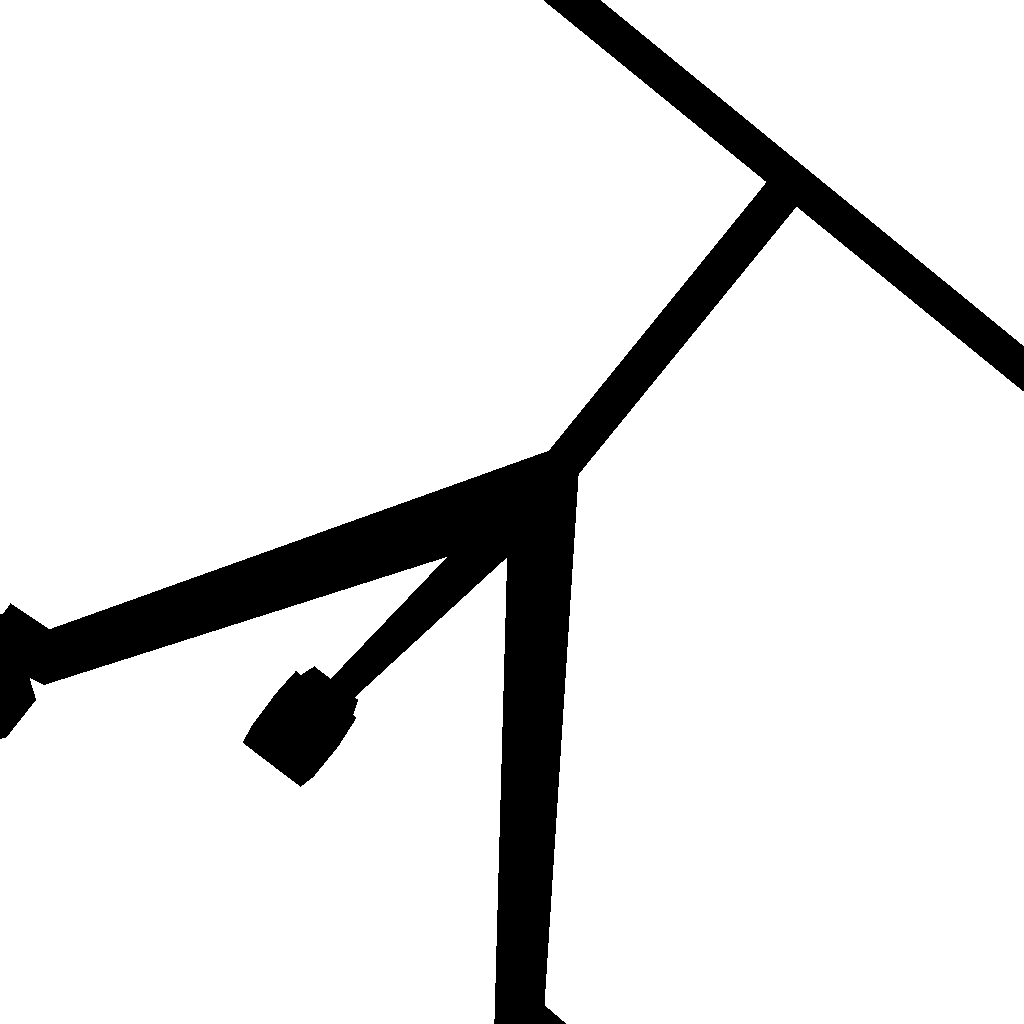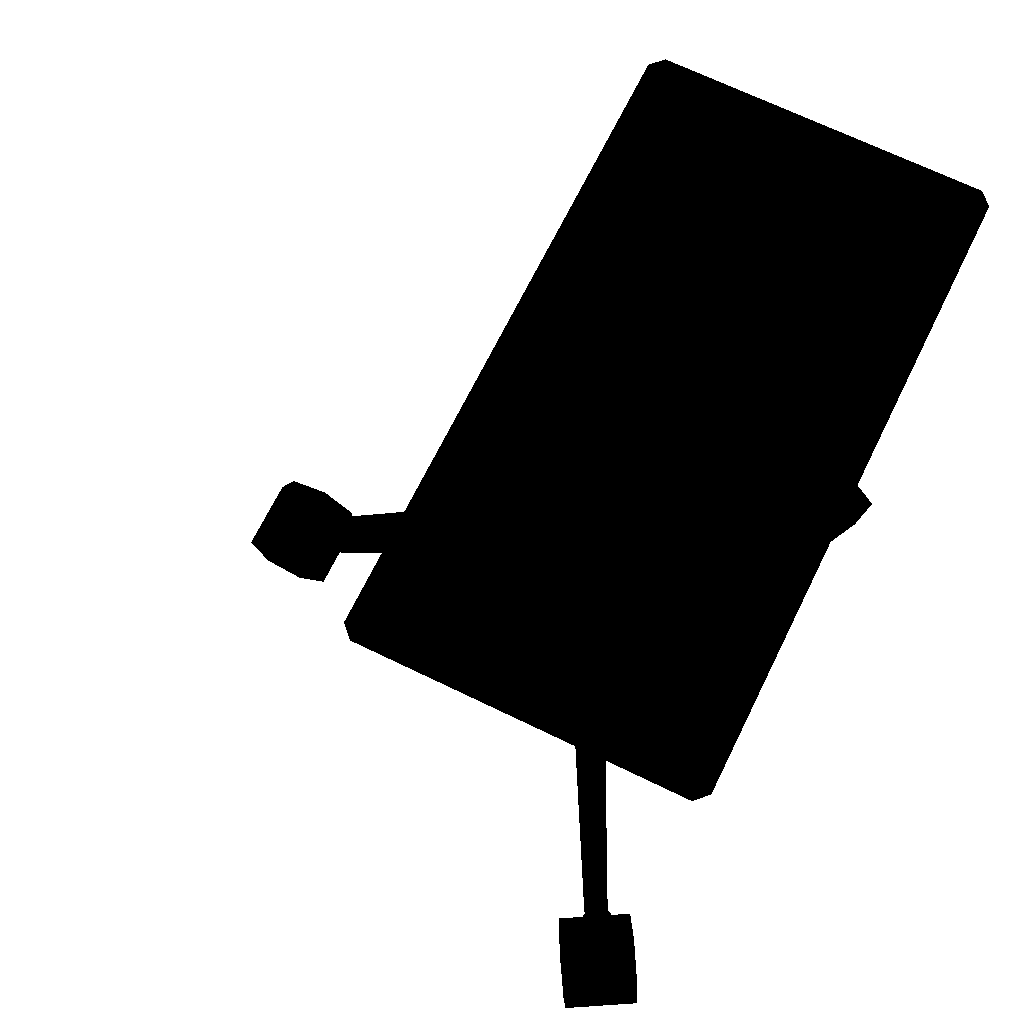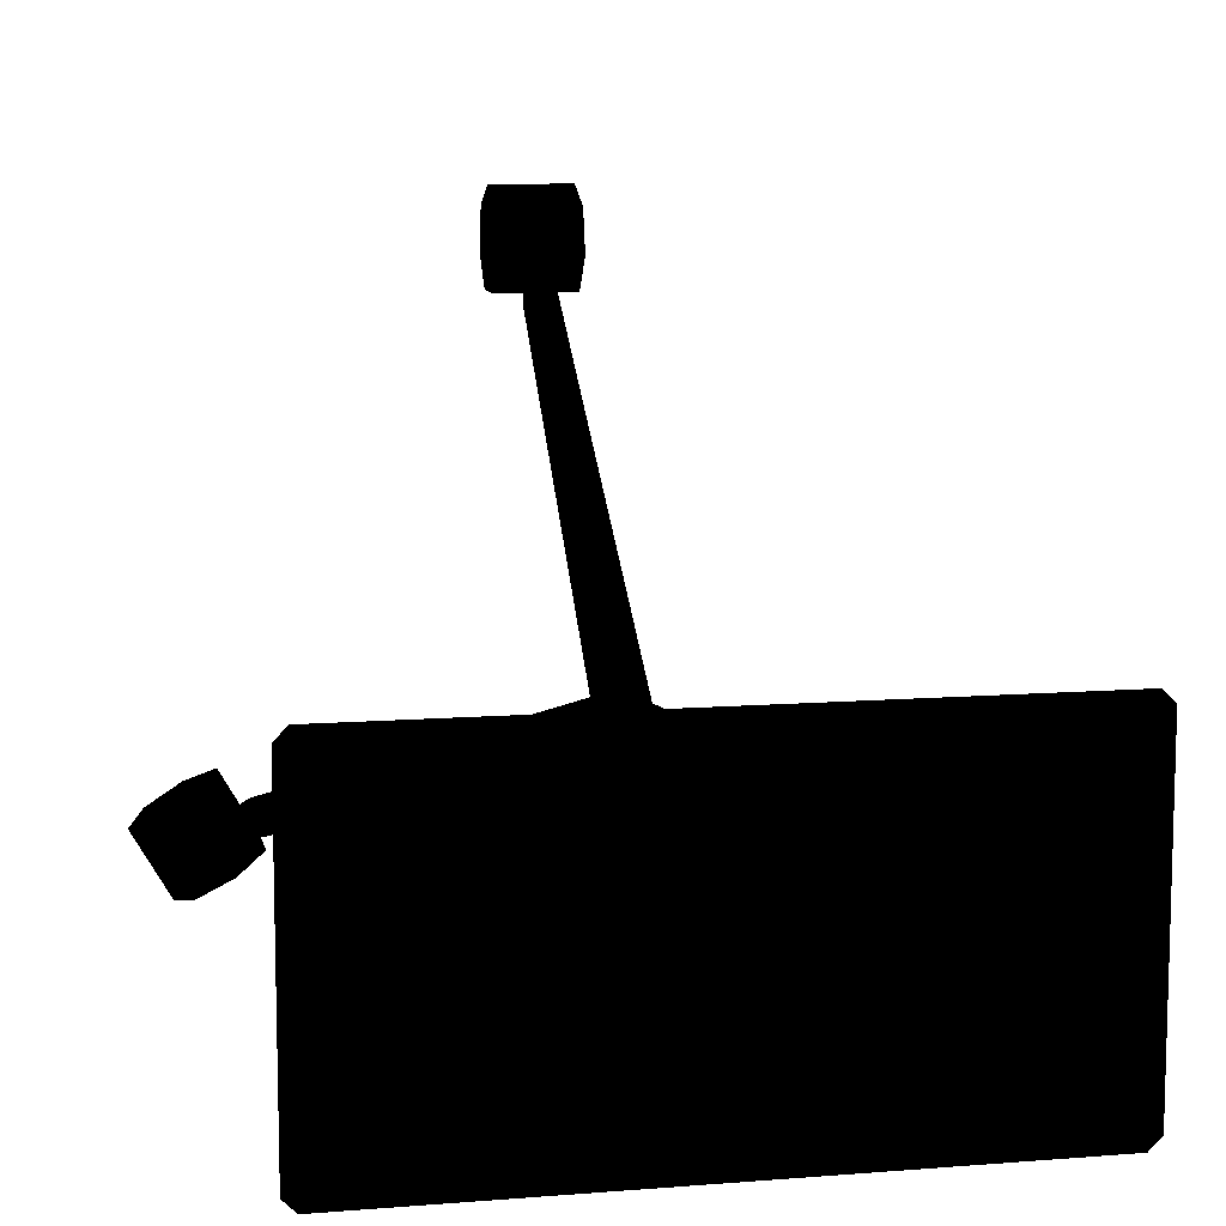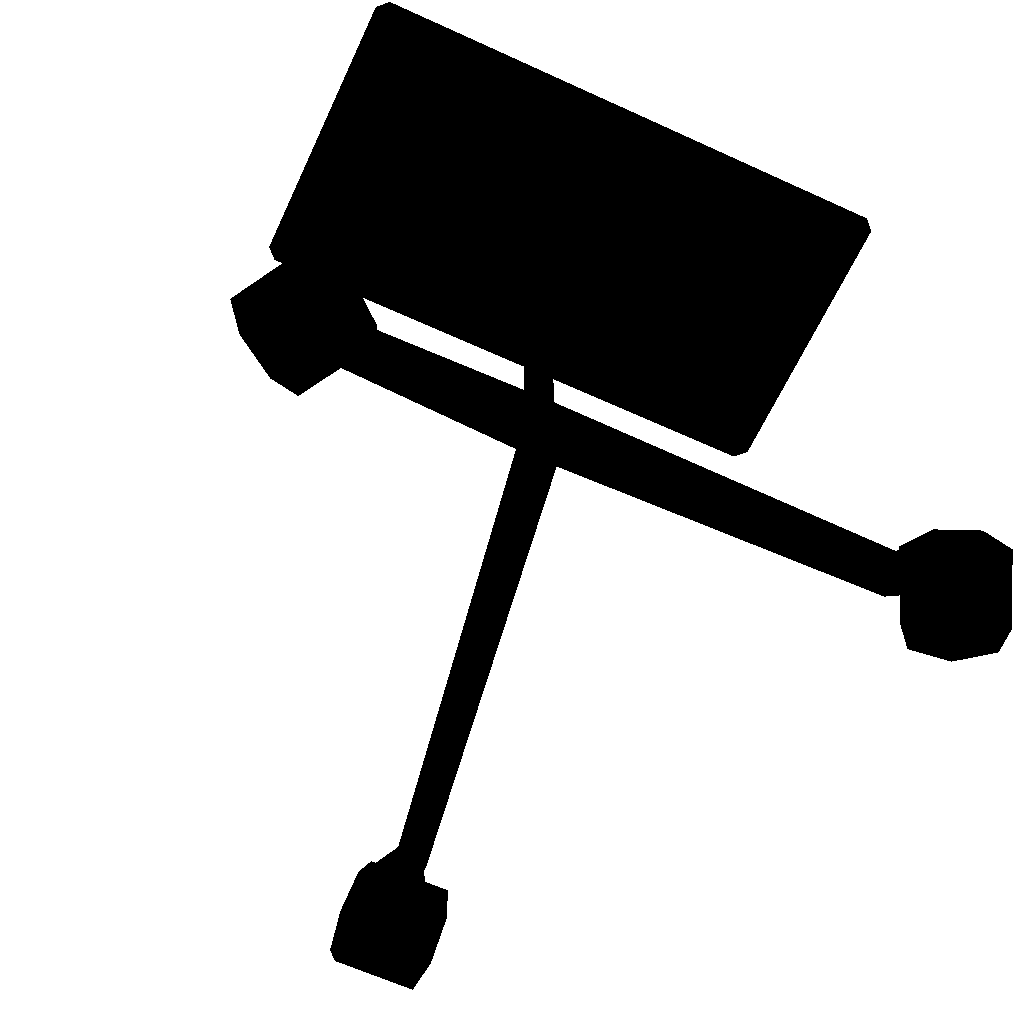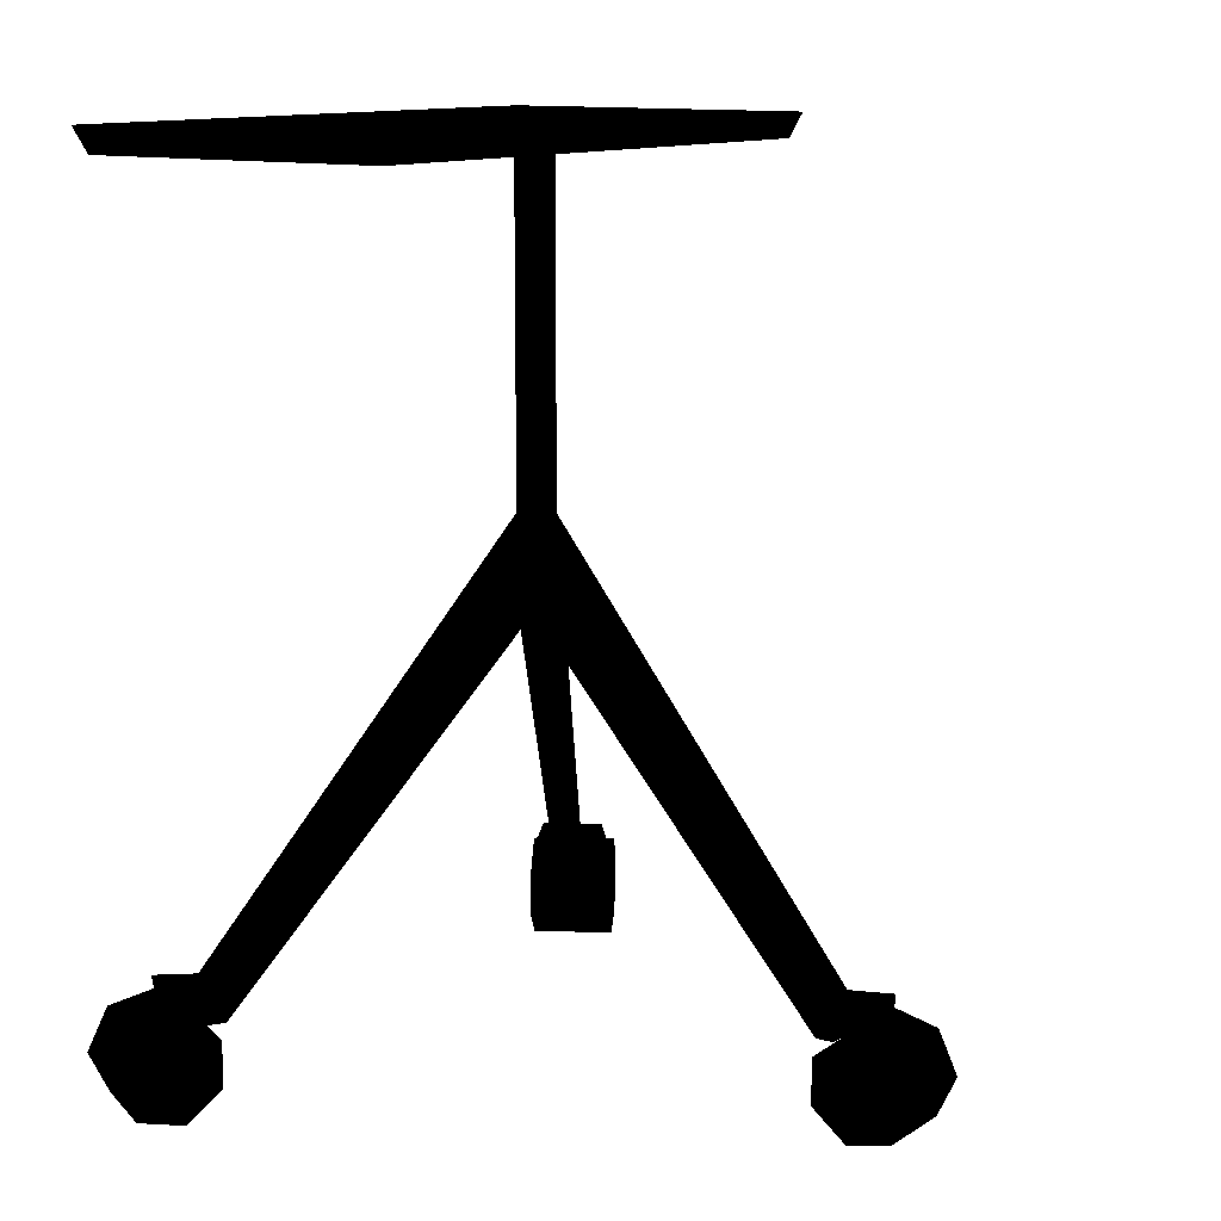
<metadata>
{"format":"obj","ext":"obj","renderer":"f3d","projection":"perspective","resolution":1024,"background":"white","views":[{"elev":-79.5,"azim":-38.6,"up":"+Y"},{"elev":68.1,"azim":-63.9,"up":"+Z"},{"elev":9.9,"azim":-11.6,"up":"+Y"},{"elev":-63.4,"azim":-24.9,"up":"+Z"},{"elev":11.7,"azim":124.4,"up":"+Z"}]}
</metadata>
<code>
v 0.1264 -0.08499 0.3407
v 0.1264 0.03955 0.3407
v 0.1304 -0.08848 0.3507
v 0.1304 0.04304 0.3507
v -0.1251 -0.08968 0.3407
v 0.1217 -0.08968 0.3407
v -0.1286 -0.09348 0.3507
v 0.1254 -0.09348 0.3507
v -0.1286 0.04804 0.3507
v 0.1254 0.04804 0.3507
v -0.1251 0.04424 0.3407
v 0.1217 0.04424 0.3407
v 0.1191 0.0418 0.3448
v 0.1241 0.0368 0.3448
v 0.1212 0.04388 0.3507
v 0.1262 0.03887 0.3507
v 0.1254 0.04804 0.3507
v 0.1304 0.04304 0.3507
v 0.1217 0.04424 0.3407
v 0.1264 0.03955 0.3407
v 0.1241 -0.08223 0.3448
v 0.1262 -0.08431 0.3507
v 0.1241 0.0368 0.3448
v 0.1262 0.03887 0.3507
v -0.1244 0.04388 0.3507
v -0.1224 0.0418 0.3448
v 0.1212 0.04388 0.3507
v 0.1191 0.0418 0.3448
v 0.1217 -0.08968 0.3407
v 0.1264 -0.08499 0.3407
v 0.1254 -0.09348 0.3507
v 0.1304 -0.08848 0.3507
v 0.1191 -0.08723 0.3448
v 0.1212 -0.08931 0.3507
v 0.1241 -0.08223 0.3448
v 0.1262 -0.08431 0.3507
v -0.1224 -0.08723 0.3448
v -0.1244 -0.08931 0.3507
v 0.1191 -0.08723 0.3448
v 0.1212 -0.08931 0.3507
v -0.1298 0.03955 0.3407
v -0.1336 0.04304 0.3507
v -0.1251 0.04424 0.3407
v -0.1286 0.04804 0.3507
v -0.1274 0.0368 0.3448
v -0.1224 0.0418 0.3448
v -0.1294 0.03887 0.3507
v -0.1244 0.04388 0.3507
v -0.1298 -0.08499 0.3407
v -0.1336 -0.08848 0.3507
v -0.1298 0.03955 0.3407
v -0.1336 0.04304 0.3507
v -0.1294 -0.08431 0.3507
v -0.1274 -0.08223 0.3448
v -0.1294 0.03887 0.3507
v -0.1274 0.0368 0.3448
v -0.1298 -0.08499 0.3407
v -0.1251 -0.08968 0.3407
v -0.1336 -0.08848 0.3507
v -0.1286 -0.09348 0.3507
v -0.1224 -0.08723 0.3448
v -0.1274 -0.08223 0.3448
v -0.1244 -0.08931 0.3507
v -0.1294 -0.08431 0.3507
v 0.003673 0.1438 0.03015
v 0.003673 0.1438 0.04683
v 0.003673 0.1368 0.03015
v 0.006155 0.01533 0.2066
v 0.006155 0.01533 0.1715
v -0.1298 0.03955 0.3407
v -0.1298 -0.08499 0.3407
v -0.1251 0.04424 0.3407
v -0.1251 -0.08968 0.3407
v 0.1217 0.04424 0.3407
v 0.1217 -0.08968 0.3407
v 0.1264 0.03955 0.3407
v 0.1264 -0.08499 0.3407
v -0.0139 0.1591 0.04615
v -0.01633 0.1576 0.03966
v 0.01125 0.1591 0.04615
v 0.01368 0.1576 0.03966
v 0.003673 0.1368 0.03015
v -0.006322 0.1368 0.03015
v 0.006155 0.01533 0.1715
v -0.008833 0.01536 0.1715
v -0.006322 0.1438 0.03015
v -0.006322 0.1438 0.04683
v -0.006322 0.1368 0.03015
v -0.008833 0.01536 0.2066
v -0.008833 0.01536 0.1715
v -0.006322 0.1438 0.04683
v -0.008833 0.01536 0.2066
v 0.003673 0.1438 0.04683
v 0.006155 0.01533 0.2066
v 0.01125 0.1591 0.04615
v -0.0139 0.1591 0.04615
v 0.003673 0.1438 0.04683
v -0.006322 0.1438 0.04683
v 0.01125 0.1591 0.04615
v 0.003673 0.1438 0.04683
v 0.01368 0.1576 0.03966
v 0.003673 0.1438 0.03015
v -0.0139 0.1591 0.04615
v -0.01633 0.1576 0.03966
v -0.006322 0.1438 0.04683
v -0.006322 0.1438 0.03015
v -0.01775 0.1747 0.03535
v 0.01564 0.1747 0.03535
v -0.01775 0.1827 0.01875
v 0.01564 0.1827 0.01875
v -0.01775 0.1567 0.03945
v 0.01564 0.1567 0.03945
v -0.01775 0.1747 0.03535
v 0.01564 0.1747 0.03535
v -0.01775 0.1423 0.02796
v 0.01564 0.1423 0.02796
v -0.01775 0.1567 0.03945
v 0.01564 0.1567 0.03945
v -0.01775 0.1423 0.009553
v 0.01564 0.1423 0.009553
v -0.01775 0.1423 0.02796
v 0.01564 0.1423 0.02796
v -0.01775 0.1567 -0.001928
v 0.01564 0.1567 -0.001928
v -0.01775 0.1423 0.009553
v 0.01564 0.1423 0.009553
v -0.01775 0.1747 0.002161
v 0.01564 0.1747 0.002161
v -0.01775 0.1567 -0.001928
v 0.01564 0.1567 -0.001928
v -0.01775 0.1827 0.01875
v 0.01564 0.1827 0.01875
v -0.01775 0.1747 0.002161
v 0.01564 0.1747 0.002161
v -0.01775 0.1423 0.009553
v -0.01775 0.1423 0.02796
v -0.01775 0.1567 -0.001928
v -0.01775 0.1827 0.01875
v -0.01775 0.1747 0.002161
v -0.01775 0.1567 0.03945
v -0.01775 0.1747 0.03535
v -0.006322 0.1368 0.03015
v 0.003673 0.1368 0.03015
v -0.006322 0.1438 0.03015
v 0.003673 0.1438 0.03015
v -0.01633 0.1576 0.03966
v 0.01368 0.1576 0.03966
v 0.01564 0.1827 0.01875
v 0.01564 0.1747 0.002161
v 0.01564 0.1747 0.03535
v 0.01564 0.1423 0.02796
v 0.01564 0.1567 0.03945
v 0.01564 0.1423 0.009553
v 0.01564 0.1567 -0.001928
v -0.008833 0.01536 0.2066
v -0.008833 0.01536 0.3423
v 0.006155 0.01533 0.2066
v 0.006155 0.01533 0.3423
v -0.1188 -0.05102 0.03015
v -0.1188 -0.05102 0.04683
v -0.1128 -0.04752 0.03015
v -0.008833 0.01536 0.2066
v -0.008833 0.01536 0.1715
v -0.1233 -0.07391 0.04615
v -0.1208 -0.07525 0.03966
v -0.1359 -0.05212 0.04615
v -0.1358 -0.04927 0.03966
v -0.1128 -0.04752 0.03015
v -0.1078 -0.05618 0.03015
v -0.008833 0.01536 0.1715
v -0.001358 0.002363 0.1715
v -0.1138 -0.05968 0.03015
v -0.1138 -0.05968 0.04683
v -0.1078 -0.05618 0.03015
v -0.001358 0.002363 0.2066
v -0.001358 0.002363 0.1715
v -0.1138 -0.05968 0.04683
v -0.001358 0.002363 0.2066
v -0.1188 -0.05102 0.04683
v -0.008833 0.01536 0.2066
v -0.1359 -0.05212 0.04615
v -0.1233 -0.07391 0.04615
v -0.1188 -0.05102 0.04683
v -0.1138 -0.05968 0.04683
v -0.1359 -0.05212 0.04615
v -0.1188 -0.05102 0.04683
v -0.1358 -0.04927 0.03966
v -0.1188 -0.05102 0.03015
v -0.1233 -0.07391 0.04615
v -0.1208 -0.07525 0.03966
v -0.1138 -0.05968 0.04683
v -0.1138 -0.05968 0.03015
v -0.1349 -0.08502 0.03535
v -0.1516 -0.05611 0.03535
v -0.1418 -0.08902 0.01875
v -0.1585 -0.0601 0.01875
v -0.1193 -0.07605 0.03945
v -0.136 -0.04713 0.03945
v -0.1349 -0.08502 0.03535
v -0.1516 -0.05611 0.03535
v -0.1069 -0.06885 0.02796
v -0.1236 -0.03994 0.02796
v -0.1193 -0.07605 0.03945
v -0.136 -0.04713 0.03945
v -0.1069 -0.06885 0.009553
v -0.1236 -0.03994 0.009553
v -0.1069 -0.06885 0.02796
v -0.1236 -0.03994 0.02796
v -0.1193 -0.07605 -0.001928
v -0.136 -0.04713 -0.001928
v -0.1069 -0.06885 0.009553
v -0.1236 -0.03994 0.009553
v -0.1349 -0.08502 0.002161
v -0.1516 -0.05611 0.002161
v -0.1193 -0.07605 -0.001928
v -0.136 -0.04713 -0.001928
v -0.1418 -0.08902 0.01875
v -0.1585 -0.0601 0.01875
v -0.1349 -0.08502 0.002161
v -0.1516 -0.05611 0.002161
v -0.1069 -0.06885 0.009553
v -0.1069 -0.06885 0.02796
v -0.1193 -0.07605 -0.001928
v -0.1418 -0.08902 0.01875
v -0.1349 -0.08502 0.002161
v -0.1193 -0.07605 0.03945
v -0.1349 -0.08502 0.03535
v -0.1078 -0.05618 0.03015
v -0.1128 -0.04752 0.03015
v -0.1138 -0.05968 0.03015
v -0.1188 -0.05102 0.03015
v -0.1208 -0.07525 0.03966
v -0.1358 -0.04927 0.03966
v -0.1585 -0.0601 0.01875
v -0.1516 -0.05611 0.002161
v -0.1516 -0.05611 0.03535
v -0.1236 -0.03994 0.02796
v -0.136 -0.04713 0.03945
v -0.1236 -0.03994 0.009553
v -0.136 -0.04713 -0.001928
v -0.001358 0.002363 0.2066
v -0.001358 0.002363 0.3423
v -0.008833 0.01536 0.2066
v -0.008833 0.01536 0.3423
v 0.1111 -0.05972 0.03015
v 0.1111 -0.05972 0.04683
v 0.1051 -0.05622 0.03015
v -0.001358 0.002363 0.2066
v -0.001358 0.002363 0.1715
v 0.1332 -0.05216 0.04615
v 0.1331 -0.04931 0.03966
v 0.1206 -0.07394 0.04615
v 0.1181 -0.07528 0.03966
v 0.1051 -0.05622 0.03015
v 0.1101 -0.04756 0.03015
v -0.001358 0.002363 0.1715
v 0.006155 0.01533 0.1715
v 0.1161 -0.05106 0.03015
v 0.1161 -0.05106 0.04683
v 0.1101 -0.04756 0.03015
v 0.006155 0.01533 0.2066
v 0.006155 0.01533 0.1715
v 0.1161 -0.05106 0.04683
v 0.006155 0.01533 0.2066
v 0.1111 -0.05972 0.04683
v -0.001358 0.002363 0.2066
v 0.1206 -0.07394 0.04615
v 0.1332 -0.05216 0.04615
v 0.1111 -0.05972 0.04683
v 0.1161 -0.05106 0.04683
v 0.1206 -0.07394 0.04615
v 0.1111 -0.05972 0.04683
v 0.1181 -0.07528 0.03966
v 0.1111 -0.05972 0.03015
v 0.1332 -0.05216 0.04615
v 0.1331 -0.04931 0.03966
v 0.1161 -0.05106 0.04683
v 0.1161 -0.05106 0.03015
v 0.1486 -0.05661 0.03535
v 0.1319 -0.08553 0.03535
v 0.1555 -0.0606 0.01875
v 0.1388 -0.08952 0.01875
v 0.1331 -0.04763 0.03945
v 0.1164 -0.07655 0.03945
v 0.1486 -0.05661 0.03535
v 0.1319 -0.08553 0.03535
v 0.1206 -0.04043 0.02796
v 0.1039 -0.06935 0.02796
v 0.1331 -0.04763 0.03945
v 0.1164 -0.07655 0.03945
v 0.1206 -0.04043 0.009553
v 0.1039 -0.06935 0.009553
v 0.1206 -0.04043 0.02796
v 0.1039 -0.06935 0.02796
v 0.1331 -0.04763 -0.001928
v 0.1164 -0.07655 -0.001928
v 0.1206 -0.04043 0.009553
v 0.1039 -0.06935 0.009553
v 0.1486 -0.05661 0.002161
v 0.1319 -0.08553 0.002161
v 0.1331 -0.04763 -0.001928
v 0.1164 -0.07655 -0.001928
v 0.1555 -0.0606 0.01875
v 0.1388 -0.08952 0.01875
v 0.1486 -0.05661 0.002161
v 0.1319 -0.08553 0.002161
v 0.1206 -0.04043 0.009553
v 0.1206 -0.04043 0.02796
v 0.1331 -0.04763 -0.001928
v 0.1555 -0.0606 0.01875
v 0.1486 -0.05661 0.002161
v 0.1331 -0.04763 0.03945
v 0.1486 -0.05661 0.03535
v 0.1101 -0.04756 0.03015
v 0.1051 -0.05622 0.03015
v 0.1161 -0.05106 0.03015
v 0.1111 -0.05972 0.03015
v 0.1331 -0.04931 0.03966
v 0.1181 -0.07528 0.03966
v 0.1388 -0.08952 0.01875
v 0.1319 -0.08553 0.002161
v 0.1319 -0.08553 0.03535
v 0.1039 -0.06935 0.02796
v 0.1164 -0.07655 0.03945
v 0.1039 -0.06935 0.009553
v 0.1164 -0.07655 -0.001928
v 0.006155 0.01533 0.2066
v 0.006155 0.01533 0.3423
v -0.001358 0.002363 0.2066
v -0.001358 0.002363 0.3423
v -0.1274 0.0368 0.3448
v -0.1274 -0.08223 0.3448
v -0.1224 0.0418 0.3448
v -0.1224 -0.08723 0.3448
v 0.1191 -0.08723 0.3448
v 0.1191 0.0418 0.3448
v 0.1241 -0.08223 0.3448
v 0.1241 0.0368 0.3448
v 0.1254 0.04804 0.3507
v 0.1304 0.04304 0.3507
v 0.1262 0.03887 0.3507
v 0.1304 -0.08848 0.3507
v 0.1262 -0.08431 0.3507
v 0.1254 -0.09348 0.3507
v 0.1212 -0.08931 0.3507
v -0.1286 -0.09348 0.3507
v -0.1244 -0.08931 0.3507
v -0.1336 -0.08848 0.3507
v -0.1294 -0.08431 0.3507
v -0.1336 0.04304 0.3507
v -0.1294 0.03887 0.3507
v -0.1286 0.04804 0.3507
v -0.1244 0.04388 0.3507
v 0.1212 0.04388 0.3507
f 1 2 3
f 3 2 4
f 5 6 7
f 7 6 8
f 9 10 11
f 11 10 12
f 13 14 15
f 15 14 16
f 17 18 19
f 19 18 20
f 21 22 23
f 23 22 24
f 25 26 27
f 27 26 28
f 29 30 31
f 31 30 32
f 33 34 35
f 35 34 36
f 37 38 39
f 39 38 40
f 41 42 43
f 43 42 44
f 45 46 47
f 47 46 48
f 49 50 51
f 51 50 52
f 53 54 55
f 55 54 56
f 57 58 59
f 59 58 60
f 61 62 63
f 63 62 64
f 65 66 67
f 67 66 68
f 67 68 69
f 71 70 72
f 71 72 73
f 73 72 74
f 73 74 75
f 75 74 76
f 75 76 77
f 79 78 80
f 79 80 81
f 83 82 84
f 83 84 85
f 87 86 88
f 87 88 89
f 89 88 90
f 91 92 93
f 93 92 94
f 95 96 97
f 97 96 98
f 99 100 101
f 101 100 102
f 103 104 105
f 105 104 106
f 107 108 109
f 109 108 110
f 111 112 113
f 113 112 114
f 115 116 117
f 117 116 118
f 119 120 121
f 121 120 122
f 123 124 125
f 125 124 126
f 127 128 129
f 129 128 130
f 131 132 133
f 133 132 134
f 135 136 137
f 137 136 138
f 137 138 139
f 136 140 141
f 136 141 138
f 143 142 144
f 143 144 145
f 145 144 146
f 145 146 147
f 149 148 150
f 149 150 151
f 151 150 152
f 153 154 151
f 151 154 149
f 155 156 157
f 157 156 158
f 159 160 161
f 161 160 162
f 161 162 163
f 165 164 166
f 165 166 167
f 169 168 170
f 169 170 171
f 173 172 174
f 173 174 175
f 175 174 176
f 177 178 179
f 179 178 180
f 181 182 183
f 183 182 184
f 185 186 187
f 187 186 188
f 189 190 191
f 191 190 192
f 193 194 195
f 195 194 196
f 197 198 199
f 199 198 200
f 201 202 203
f 203 202 204
f 205 206 207
f 207 206 208
f 209 210 211
f 211 210 212
f 213 214 215
f 215 214 216
f 217 218 219
f 219 218 220
f 221 222 223
f 223 222 224
f 223 224 225
f 222 226 227
f 222 227 224
f 229 228 230
f 229 230 231
f 231 230 232
f 231 232 233
f 235 234 236
f 235 236 237
f 237 236 238
f 239 240 237
f 237 240 235
f 241 242 243
f 243 242 244
f 245 246 247
f 247 246 248
f 247 248 249
f 251 250 252
f 251 252 253
f 255 254 256
f 255 256 257
f 259 258 260
f 259 260 261
f 261 260 262
f 263 264 265
f 265 264 266
f 267 268 269
f 269 268 270
f 271 272 273
f 273 272 274
f 275 276 277
f 277 276 278
f 279 280 281
f 281 280 282
f 283 284 285
f 285 284 286
f 287 288 289
f 289 288 290
f 291 292 293
f 293 292 294
f 295 296 297
f 297 296 298
f 299 300 301
f 301 300 302
f 303 304 305
f 305 304 306
f 307 308 309
f 309 308 310
f 309 310 311
f 308 312 313
f 308 313 310
f 315 314 316
f 315 316 317
f 317 316 318
f 317 318 319
f 321 320 322
f 321 322 323
f 323 322 324
f 325 326 323
f 323 326 321
f 327 328 329
f 329 328 330
f 331 332 333
f 333 332 334
f 333 334 335
f 333 335 336
f 336 335 337
f 336 337 338
f 340 339 341
f 340 341 342
f 342 341 343
f 342 343 344
f 344 343 345
f 344 345 346
f 346 345 347
f 346 347 348
f 348 347 349
f 348 349 350
f 350 349 351
f 350 351 352
f 352 351 353
f 352 353 339
f 339 353 354
f 339 354 341

</code>
